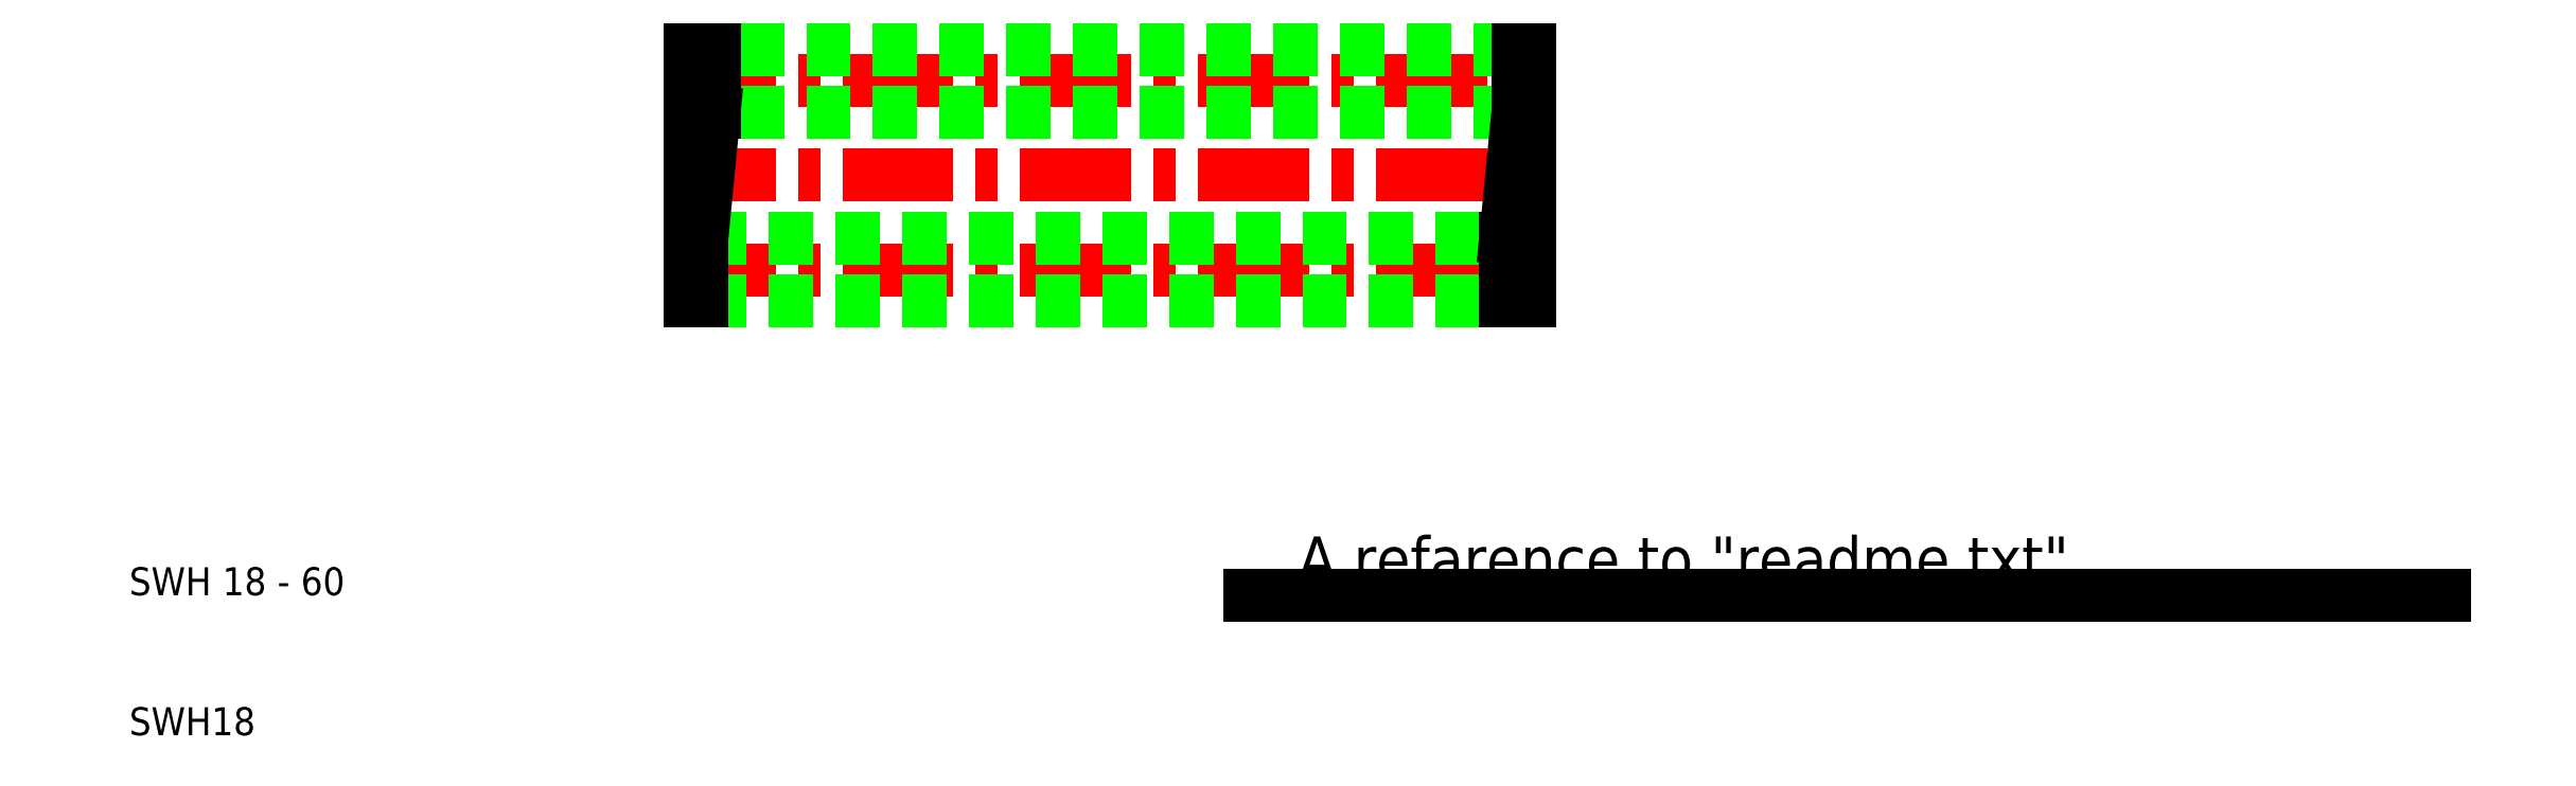
<metadata>
{"format":"dxf","ext":"dxf","renderer":"ezdxf+matplotlib","layout":"modelspace","background":"white","min_lineweight":24,"dpi":150}
</metadata>
<code>
0
SECTION
2
ENTITIES
0
LINE
8
CENTER
10
48.2
20
50
30
0
11
111.8
21
50
31
0
0
LINE
8
CENTER
10
48.2
20
43.25
30
0
11
111.8
21
43.25
31
0
0
LINE
8
CENTER
10
48.2
20
56.75
30
0
11
111.8
21
56.75
31
0
0
LINE
8
0
10
109.1
20
59
30
0
11
51.75
21
59
31
0
0
LINE
8
0
10
50.88
20
41
30
0
11
108.2
21
41
31
0
0
LINE
8
0
10
50.88
20
45.5
30
0
11
108.2
21
45.5
31
0
0
LINE
8
0
10
109.1
20
54.5
30
0
11
51.75
21
54.5
31
0
0
LINE
8
0
10
50
20
59
30
0
11
50
21
41
31
0
0
LINE
8
0
10
51.75
20
59
30
0
11
51.75
21
54.5
31
0
0
TEXT
8
0
10
10
20
10
30
0
40
2
1
SWH18
0
TEXT
8
0
10
10
20
20
30
0
40
2
1
SWH 18 - 60
0
LINE
8
0
10
50.88
20
45.5
30
0
11
50.88
21
41
31
0
0
LINE
8
0
10
50
20
41
30
0
11
50.88
21
41
31
0
0
LINE
8
0
10
51.75
20
54.5
30
0
11
50.88
21
45.5
31
0
0
LINE
8
0
10
50
20
45.5
30
0
11
50.88
21
45.5
31
0
0
LINE
8
0
10
50
20
54.5
30
0
11
51.75
21
54.5
31
0
0
LINE
8
0
10
50
20
59
30
0
11
51.75
21
59
31
0
0
LINE
8
0
10
110
20
41
30
0
11
110
21
59
31
0
0
LINE
8
0
10
109.1
20
54.5
30
0
11
109.1
21
59
31
0
0
LINE
8
0
10
90
20
20
30
0
11
175.3
21
20
31
0
0
TEXT
8
0
10
93.44
20
21
30
0
40
3.2
1
A refarence to "readme.txt".
0
LINE
8
0
10
108.2
20
41
30
0
11
108.2
21
45.5
31
0
0
LINE
8
0
10
110
20
41
30
0
11
108.2
21
41
31
0
0
LINE
8
0
10
108.2
20
45.5
30
0
11
109.1
21
54.5
31
0
0
LINE
8
0
10
110
20
45.5
30
0
11
108.2
21
45.5
31
0
0
LINE
8
0
10
110
20
54.5
30
0
11
109.1
21
54.5
31
0
0
LINE
8
0
10
110
20
59
30
0
11
109.1
21
59
31
0
0
ENDSEC
0
EOF

</code>
